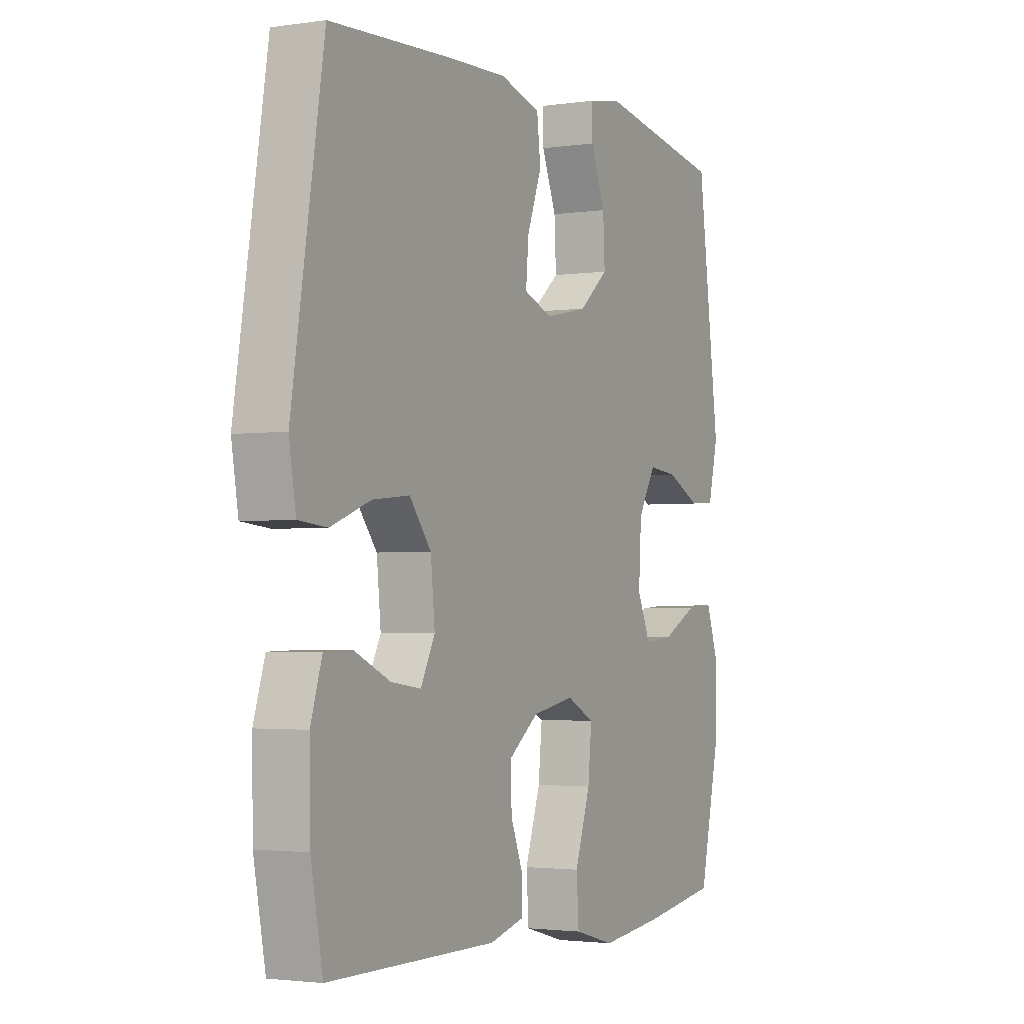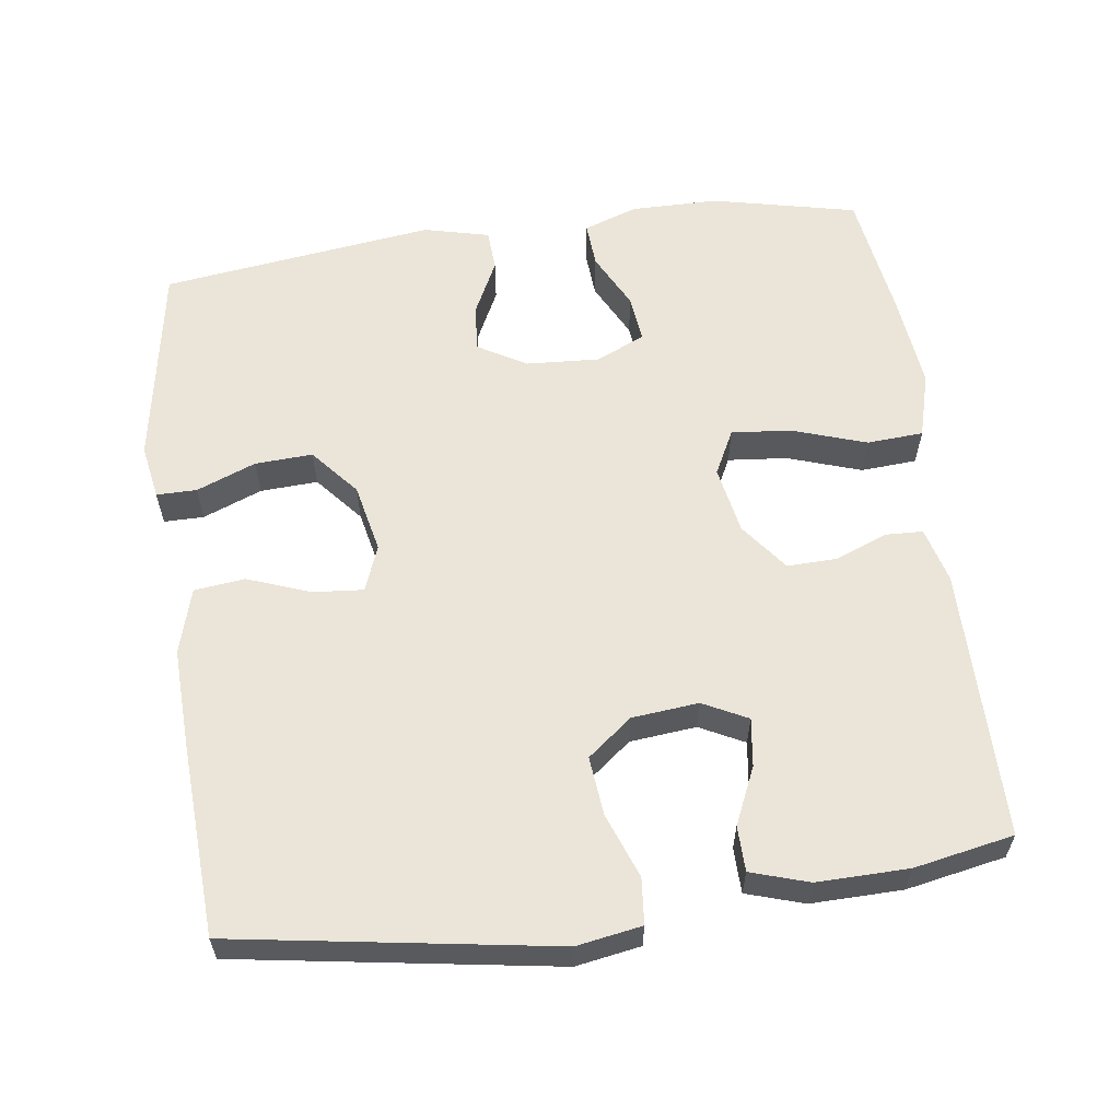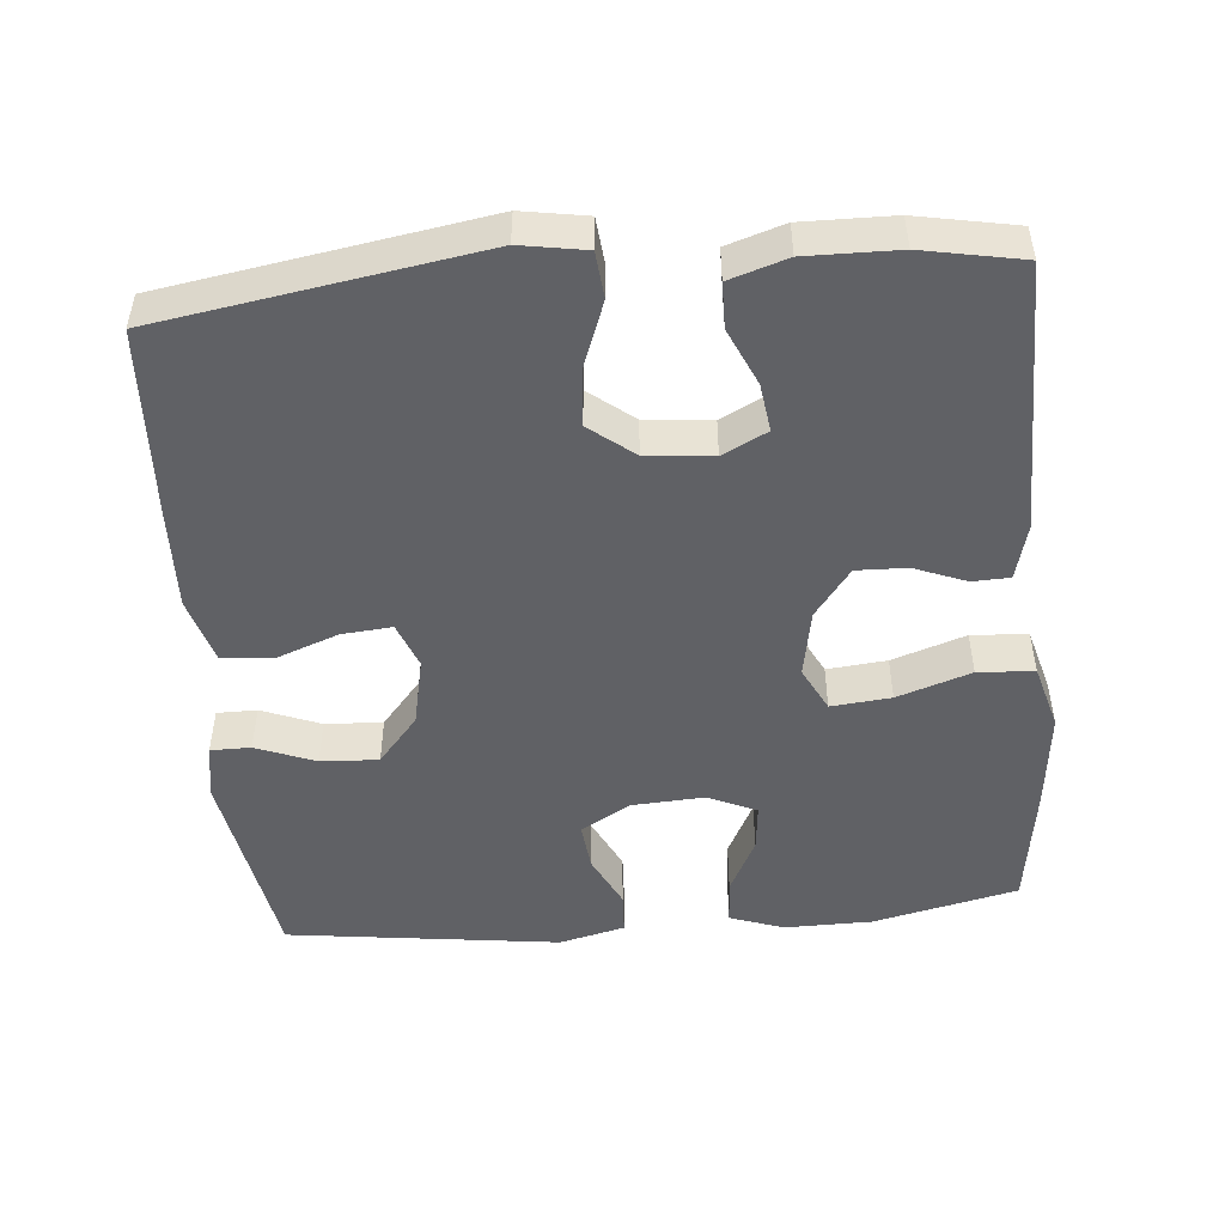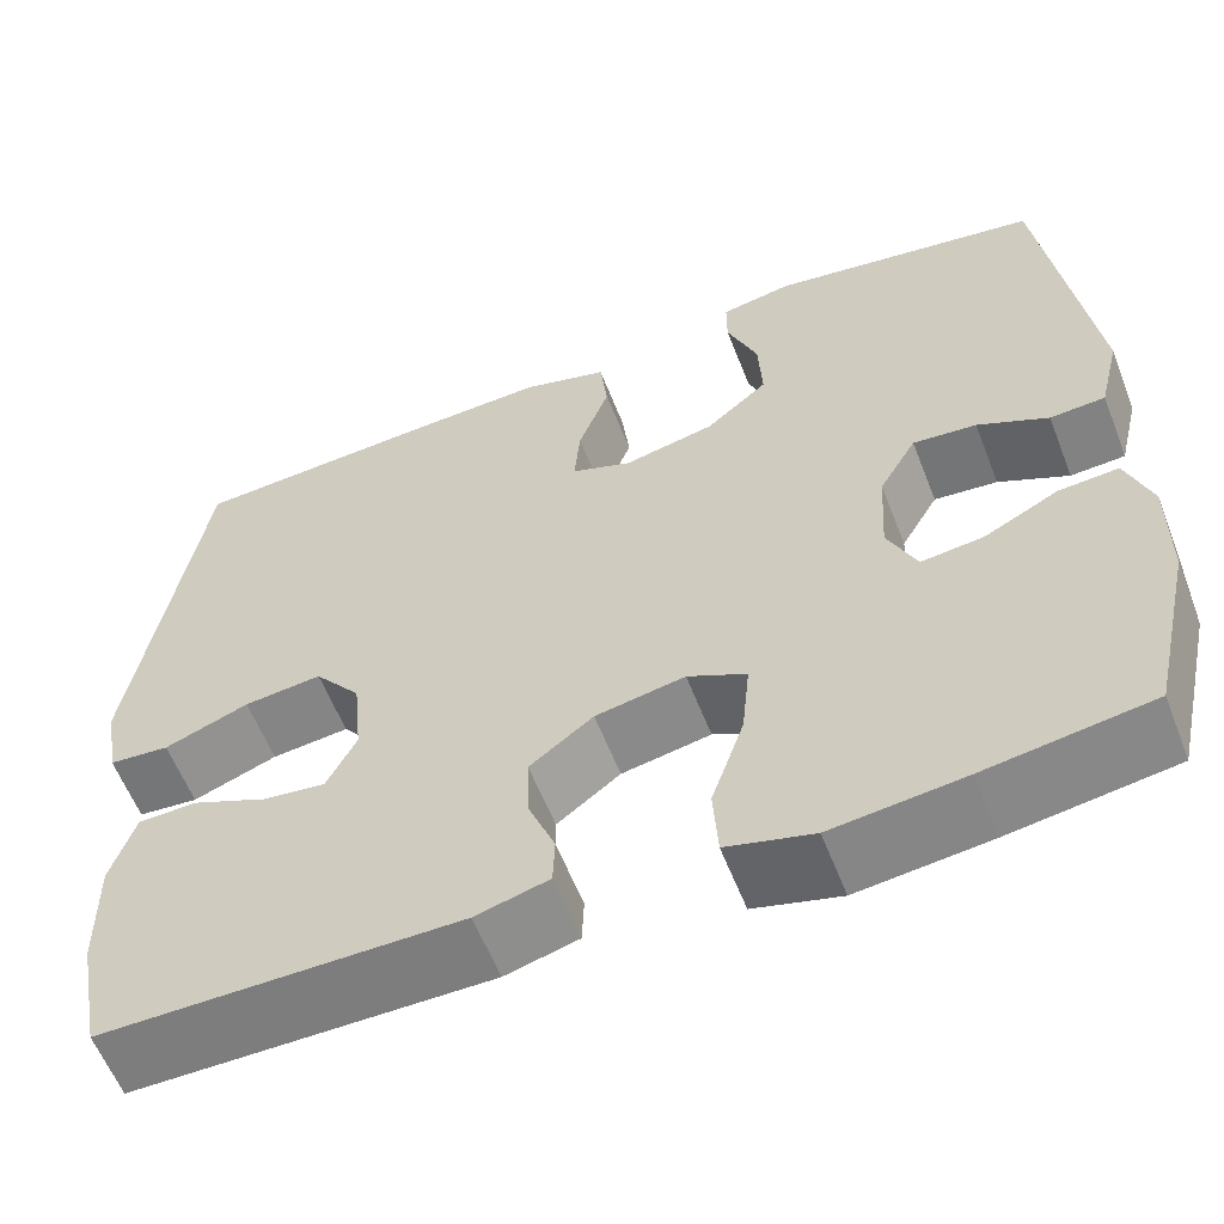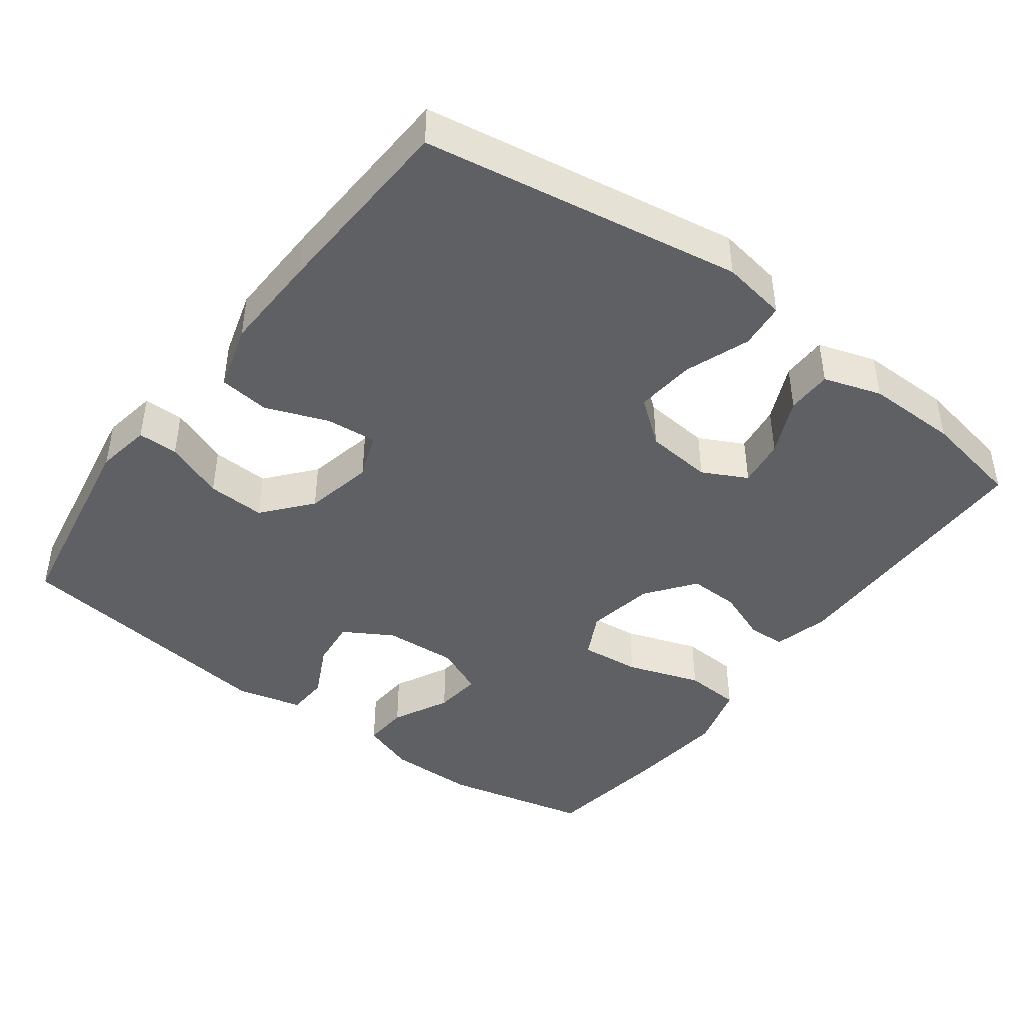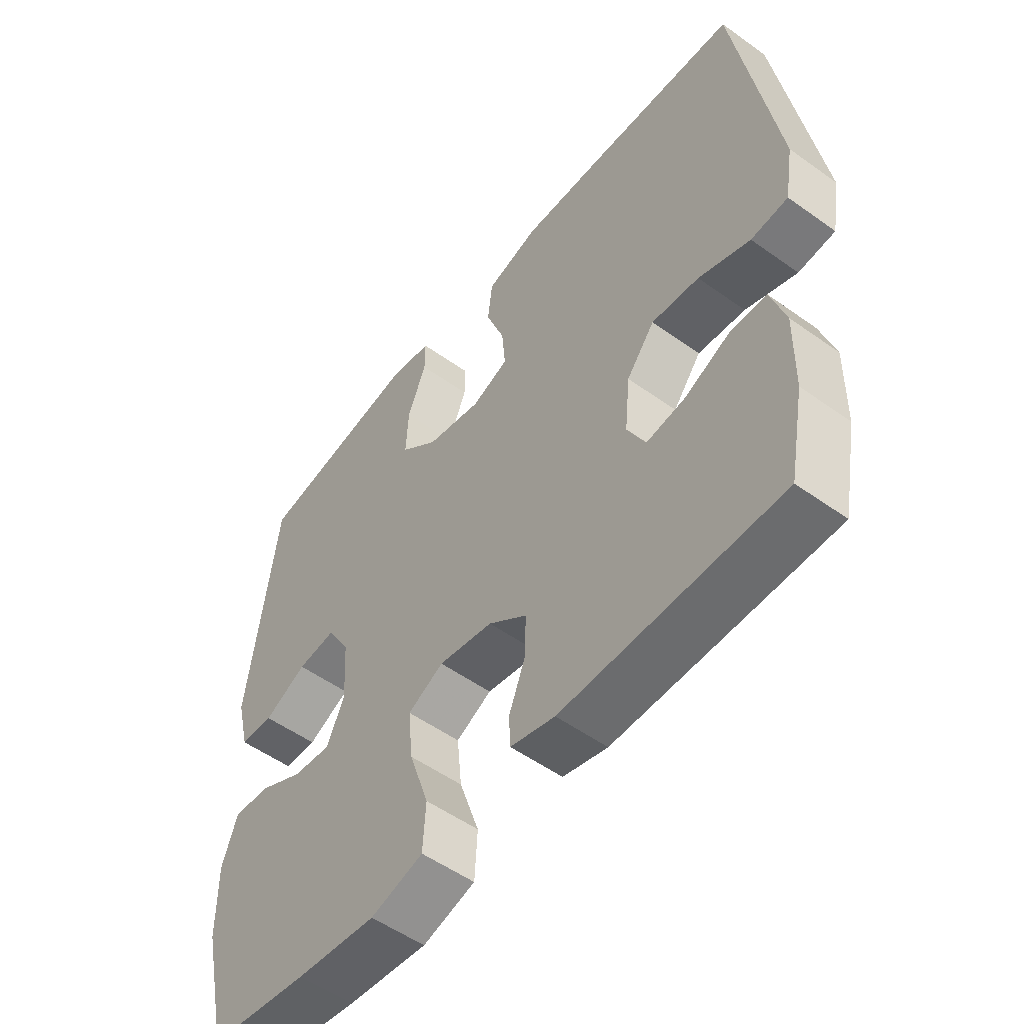
<metadata>
{"format":"obj","ext":"obj","renderer":"f3d","projection":"perspective","resolution":1024,"background":"white","views":[{"elev":-2.4,"azim":117.4,"up":"+Z"},{"elev":59.6,"azim":82.2,"up":"+Y"},{"elev":-49.3,"azim":95.1,"up":"+Y"},{"elev":-59.3,"azim":-158.7,"up":"+Z"},{"elev":-43.8,"azim":53.4,"up":"+Y"},{"elev":-53.3,"azim":52.5,"up":"+Z"}]}
</metadata>
<code>
v -0.5 0.07 -0.5
v -0.545 0.07 -0.302
v -0.546 0.07 -0.182
v -0.52 0.07 -0.108
v -0.458 0.07 -0.112
v -0.381 0.07 -0.151
v -0.316 0.07 -0.158
v -0.286 0.07 -0.091
v -0.292 0.07 0.009
v -0.331 0.07 0.076
v -0.397 0.07 0.069
v -0.47 0.07 0.033
v -0.527 0.07 0.036
v -0.549 0.07 0.126
v -0.5 0.07 0.5
v -0.22 0.07 0.548
v -0.145 0.07 0.535
v -0.145 0.07 0.48
v -0.177 0.07 0.399
v -0.181 0.07 0.32
v -0.116 0.07 0.265
v -0.022 0.07 0.245
v 0.041 0.07 0.269
v 0.035 0.07 0.338
v 0.003 0.07 0.424
v 0.011 0.07 0.493
v 0.101 0.07 0.519
v 0.238 0.07 0.514
v 0.5 0.07 0.5
v 0.57 0.07 0.064
v 0.555 0.07 -0.025
v 0.492 0.07 -0.031
v 0.404 0.07 0.002
v 0.323 0.07 0.01
v 0.275 0.07 -0.051
v 0.266 0.07 -0.142
v 0.297 0.07 -0.203
v 0.363 0.07 -0.194
v 0.441 0.07 -0.159
v 0.503 0.07 -0.16
v 0.528 0.07 -0.239
v 0.526 0.07 -0.364
v 0.5 0.07 -0.5
v 0.129 0.07 -0.502
v 0.053 0.07 -0.482
v 0.051 0.07 -0.431
v 0.079 0.07 -0.36
v 0.081 0.07 -0.291
v 0.015 0.07 -0.241
v -0.078 0.07 -0.224
v -0.139 0.07 -0.255
v -0.131 0.07 -0.337
v -0.097 0.07 -0.438
v -0.102 0.07 -0.515
v -0.192 0.07 -0.54
v -0.329 0.07 -0.525
v -0.5 0 -0.5
v -0.545 0 -0.302
v -0.546 0 -0.182
v -0.52 0 -0.108
v -0.458 0 -0.112
v -0.381 0 -0.151
v -0.316 0 -0.158
v -0.286 0 -0.091
v -0.292 0 0.009
v -0.331 0 0.076
v -0.397 0 0.069
v -0.47 0 0.033
v -0.527 0 0.036
v -0.549 0 0.126
v -0.5 0 0.5
v -0.22 0 0.548
v -0.145 0 0.535
v -0.145 0 0.48
v -0.177 0 0.399
v -0.181 0 0.32
v -0.116 0 0.265
v -0.022 0 0.245
v 0.041 0 0.269
v 0.035 0 0.338
v 0.003 0 0.424
v 0.011 0 0.493
v 0.101 0 0.519
v 0.238 0 0.514
v 0.5 0 0.5
v 0.57 0 0.064
v 0.555 0 -0.025
v 0.492 0 -0.031
v 0.404 0 0.002
v 0.323 0 0.01
v 0.275 0 -0.051
v 0.266 0 -0.142
v 0.297 0 -0.203
v 0.363 0 -0.194
v 0.441 0 -0.159
v 0.503 0 -0.16
v 0.528 0 -0.239
v 0.526 0 -0.364
v 0.5 0 -0.5
v 0.129 0 -0.502
v 0.053 0 -0.482
v 0.051 0 -0.431
v 0.079 0 -0.36
v 0.081 0 -0.291
v 0.015 0 -0.241
v -0.078 0 -0.224
v -0.139 0 -0.255
v -0.131 0 -0.337
v -0.097 0 -0.438
v -0.102 0 -0.515
v -0.192 0 -0.54
v -0.329 0 -0.525
f 52 53 54 55
f 51 52 55 56
f 44 45 46 47
f 44 47 48
f 43 44 48
f 42 43 48 49
f 38 39 40 41
f 37 38 41 42
f 30 31 32 33
f 30 33 34
f 29 30 34
f 28 29 34 35
f 24 25 26 27
f 23 24 27 28
f 16 17 18 19
f 16 19 20
f 15 16 20
f 14 15 20 21
f 11 12 13 14
f 10 11 14 21
f 3 4 5 6
f 3 6 7
f 2 3 7
f 51 56 1 2
f 50 51 2 7
f 49 50 7 8
f 37 42 49 8
f 36 37 8 9
f 23 28 35 36
f 22 23 36 9
f 9 10 21 22
f 111 110 109 108
f 112 111 108 107
f 103 102 101 100
f 104 103 100
f 104 100 99
f 105 104 99 98
f 97 96 95 94
f 98 97 94 93
f 89 88 87 86
f 90 89 86
f 90 86 85
f 91 90 85 84
f 83 82 81 80
f 84 83 80 79
f 75 74 73 72
f 76 75 72
f 76 72 71
f 77 76 71 70
f 70 69 68 67
f 77 70 67 66
f 62 61 60 59
f 63 62 59
f 63 59 58
f 58 57 112 107
f 63 58 107 106
f 64 63 106 105
f 64 105 98 93
f 65 64 93 92
f 92 91 84 79
f 65 92 79 78
f 78 77 66 65
f 1 57 58 2
f 2 58 59 3
f 3 59 60 4
f 4 60 61 5
f 5 61 62 6
f 6 62 63 7
f 7 63 64 8
f 8 64 65 9
f 9 65 66 10
f 10 66 67 11
f 11 67 68 12
f 12 68 69 13
f 13 69 70 14
f 14 70 71 15
f 15 71 72 16
f 16 72 73 17
f 17 73 74 18
f 18 74 75 19
f 19 75 76 20
f 20 76 77 21
f 21 77 78 22
f 22 78 79 23
f 23 79 80 24
f 24 80 81 25
f 25 81 82 26
f 26 82 83 27
f 27 83 84 28
f 28 84 85 29
f 29 85 86 30
f 30 86 87 31
f 31 87 88 32
f 32 88 89 33
f 33 89 90 34
f 34 90 91 35
f 35 91 92 36
f 36 92 93 37
f 37 93 94 38
f 38 94 95 39
f 39 95 96 40
f 40 96 97 41
f 41 97 98 42
f 42 98 99 43
f 43 99 100 44
f 44 100 101 45
f 45 101 102 46
f 46 102 103 47
f 47 103 104 48
f 48 104 105 49
f 49 105 106 50
f 50 106 107 51
f 51 107 108 52
f 52 108 109 53
f 53 109 110 54
f 54 110 111 55
f 55 111 112 56
f 56 112 57 1

</code>
